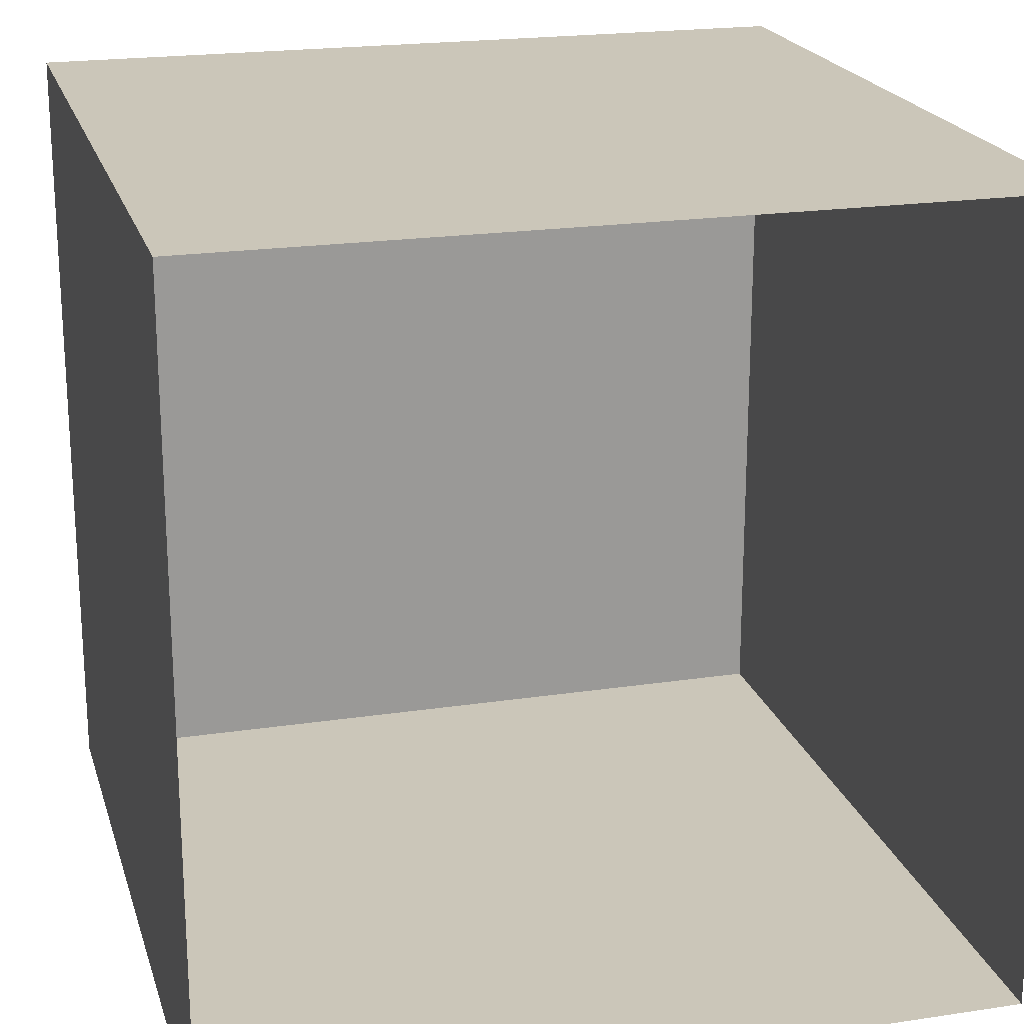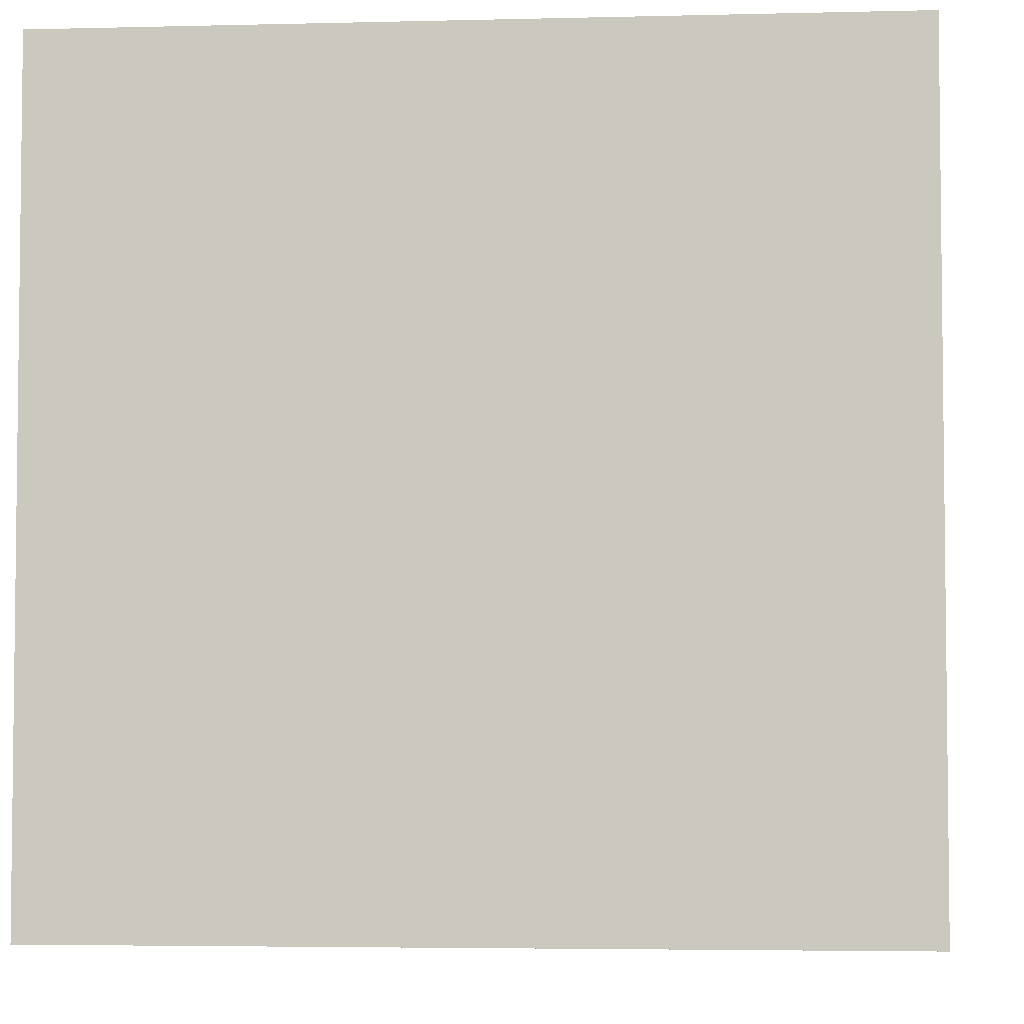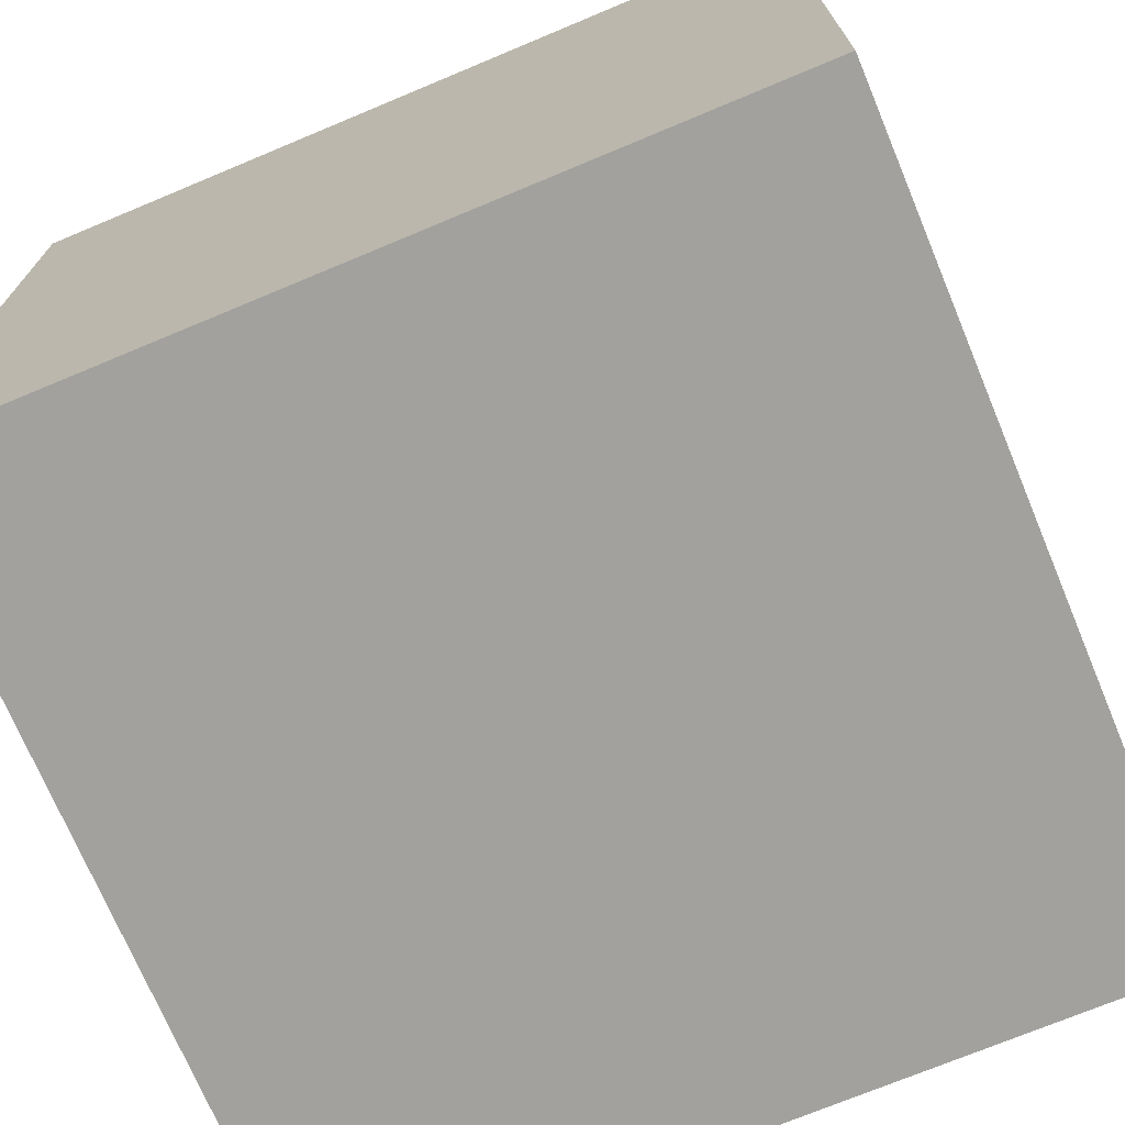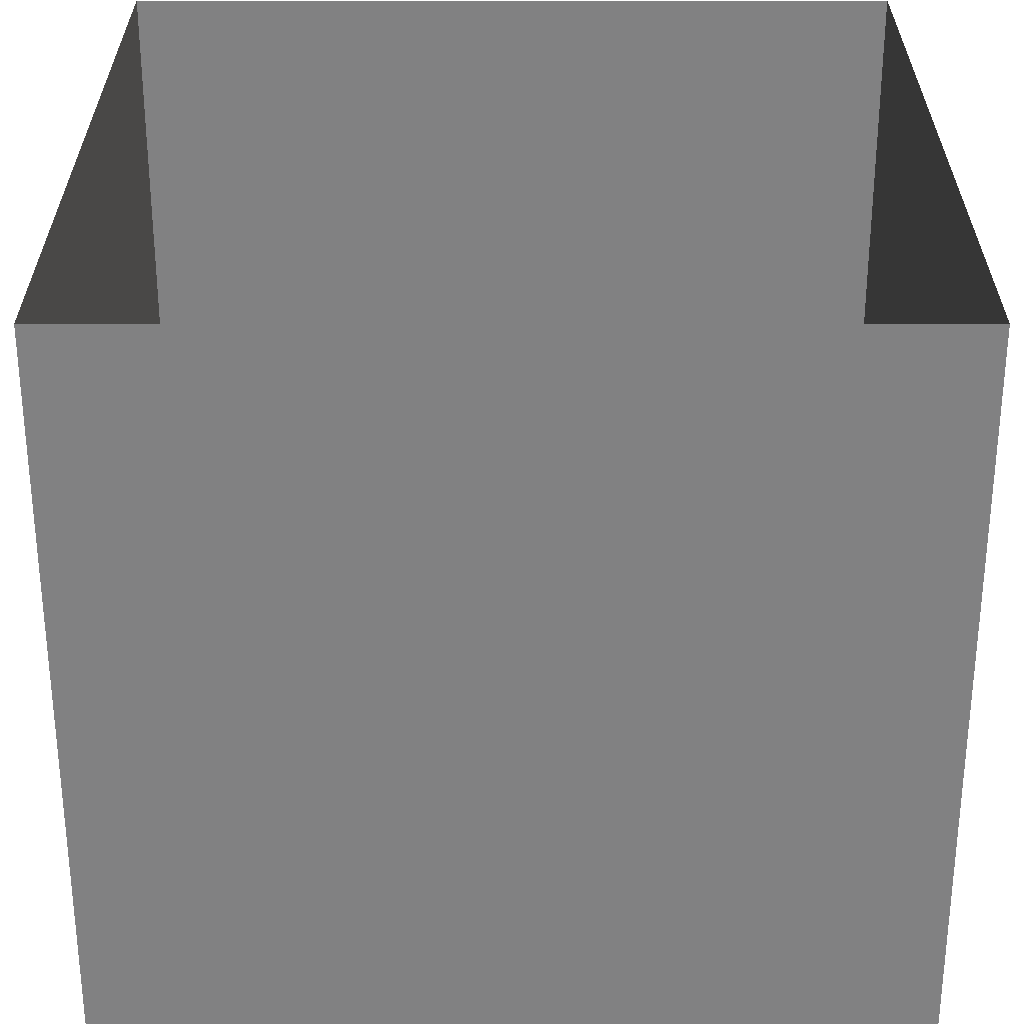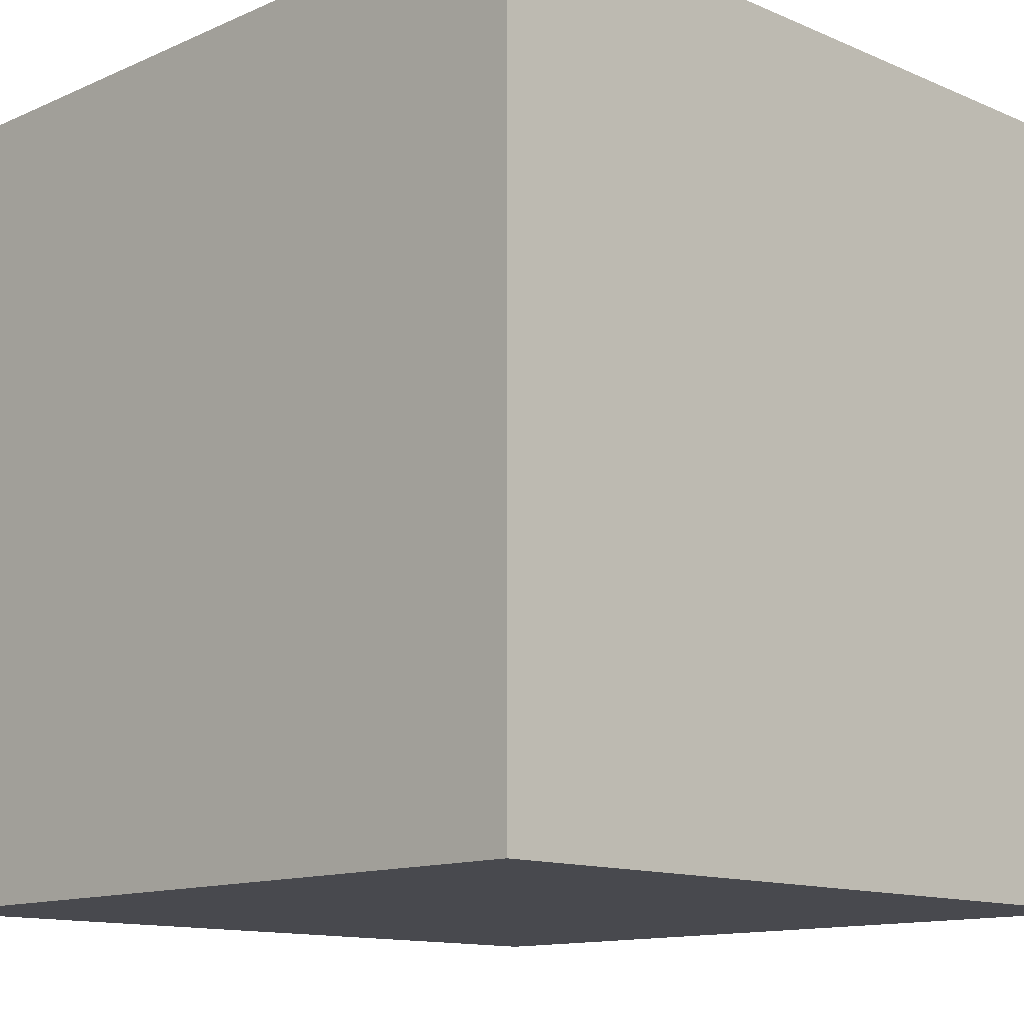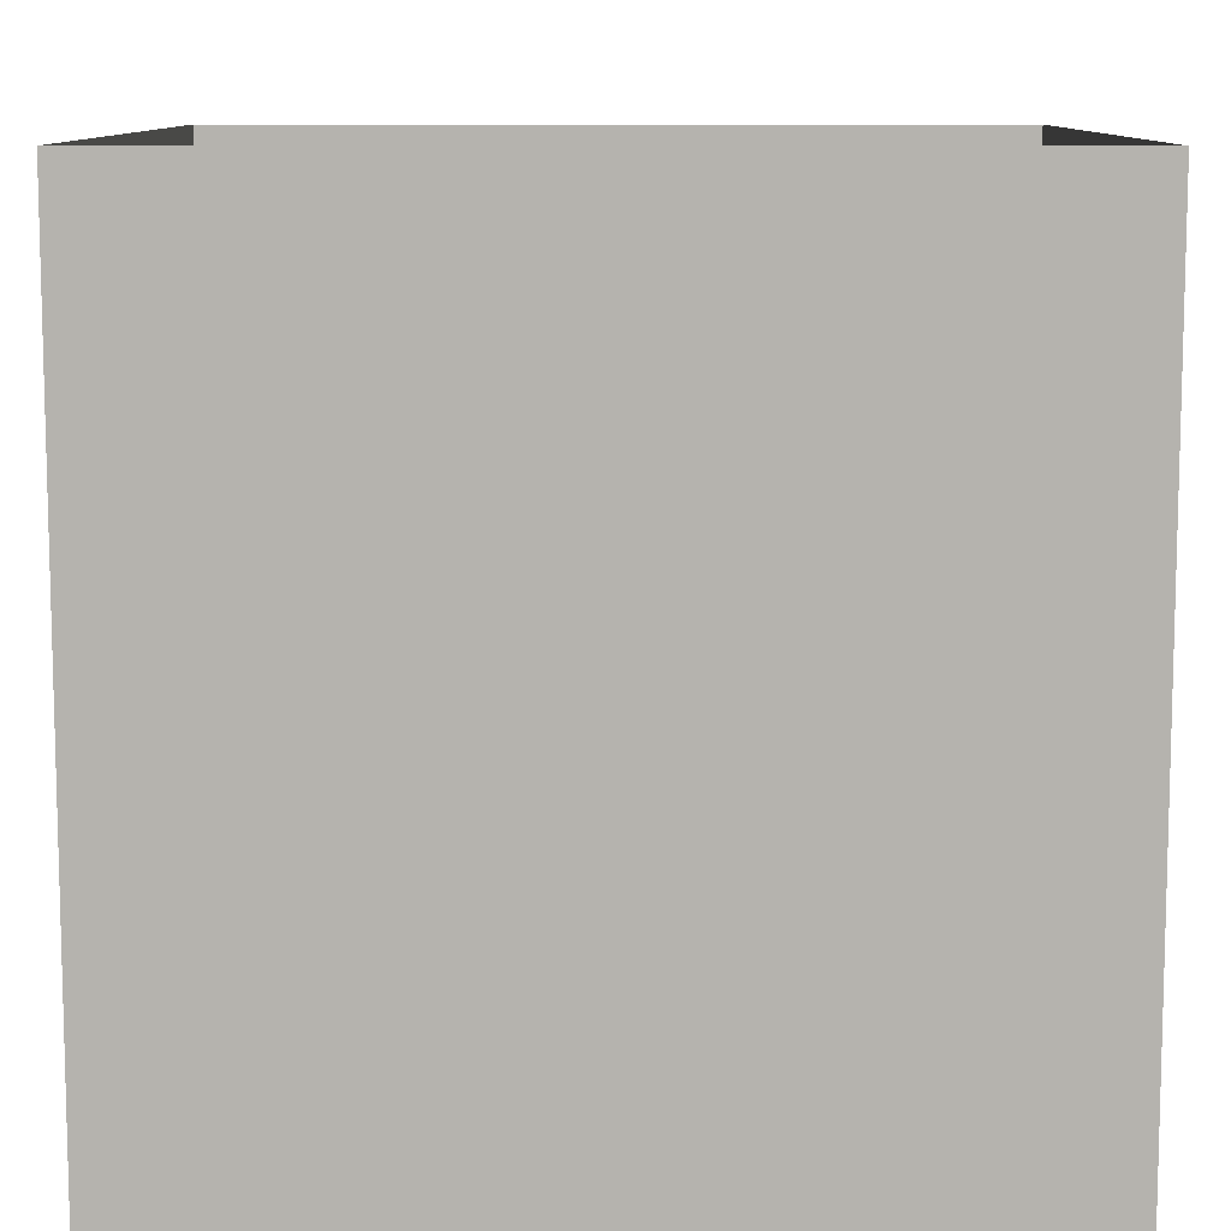
<metadata>
{"format":"obj","ext":"obj","renderer":"f3d","projection":"perspective","resolution":1024,"background":"white","views":[{"elev":20.8,"azim":-15.2,"up":"+Y"},{"elev":-4.2,"azim":-175.3,"up":"+Z"},{"elev":-72.1,"azim":22.7,"up":"+Z"},{"elev":29.5,"azim":-0.0,"up":"+Z"},{"elev":-12.7,"azim":-134.6,"up":"+Z"},{"elev":9.8,"azim":-89.7,"up":"+Z"}]}
</metadata>
<code>
o Walls
v 1 0 1
v -1 0 1
v -1 0 -1
v 1 0 -1
v 1 2 1
v -1 2 1
v -1 2 -1
v 1 2 -1
f 1 3 2
f 5 6 8
f 3 8 7
f 4 3 1
f 4 8 3
f 8 6 7
f 2 3 6
f 6 3 7
f 5 4 1
f 8 4 5

</code>
